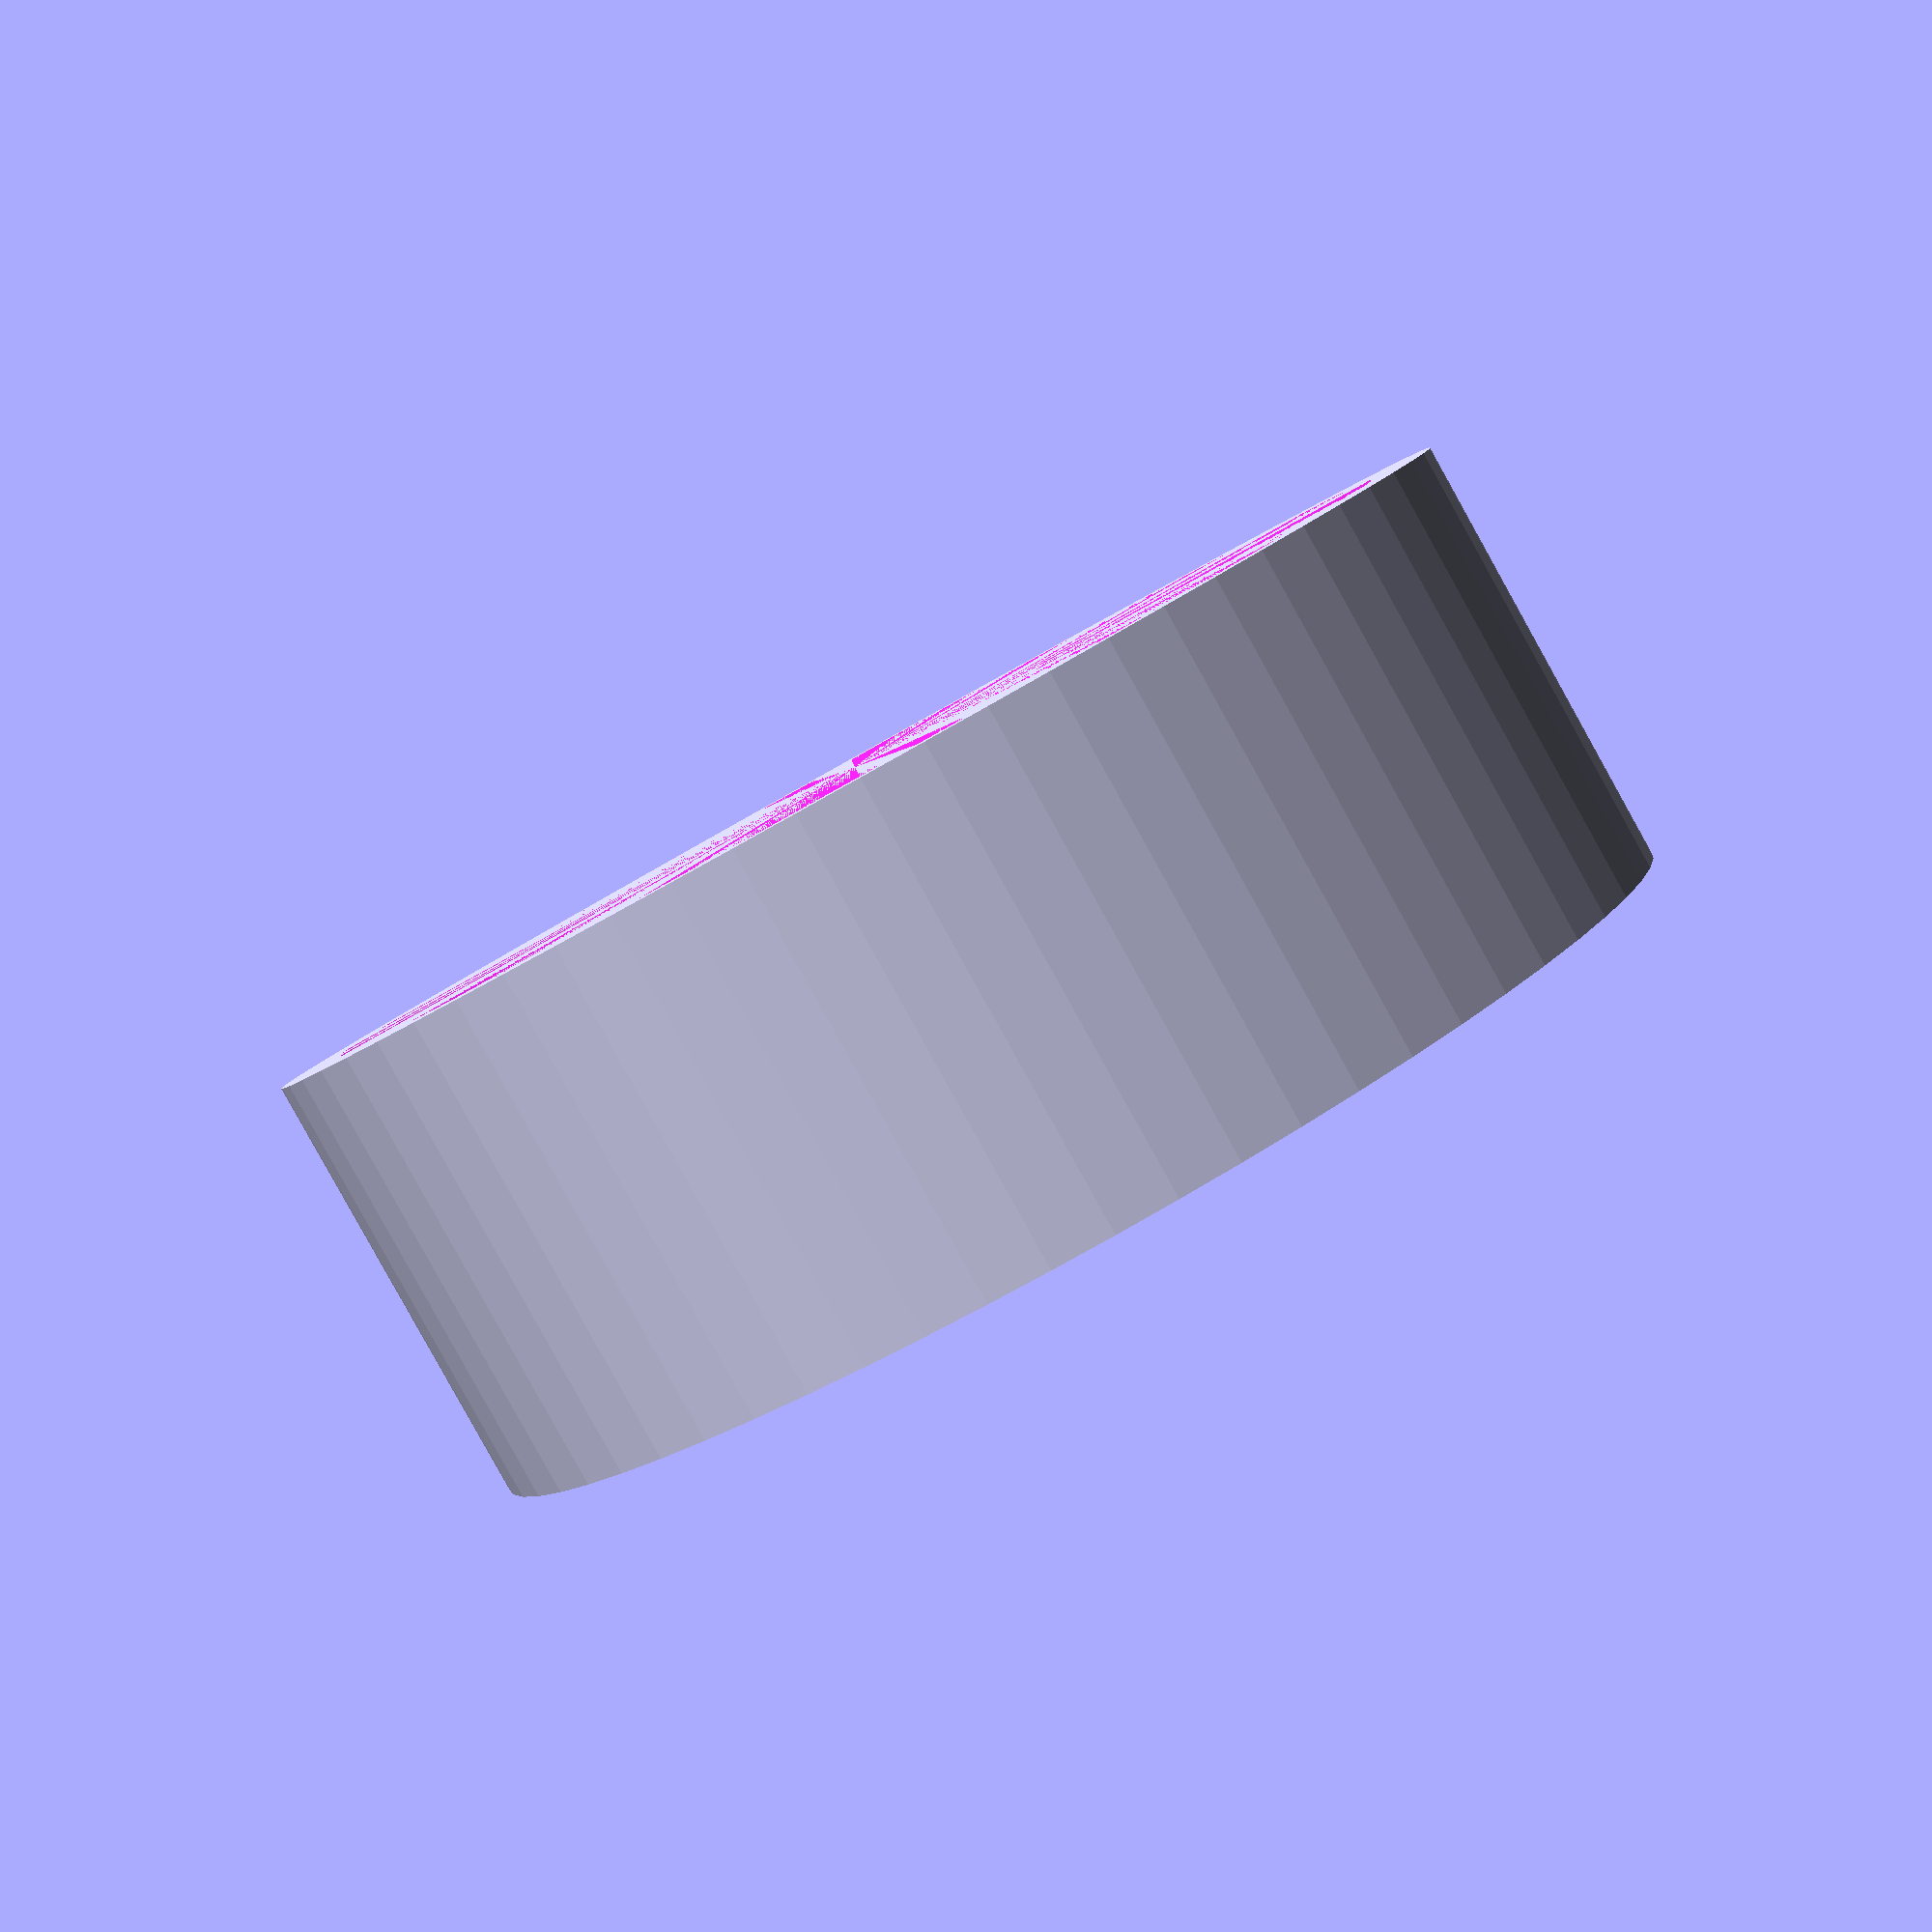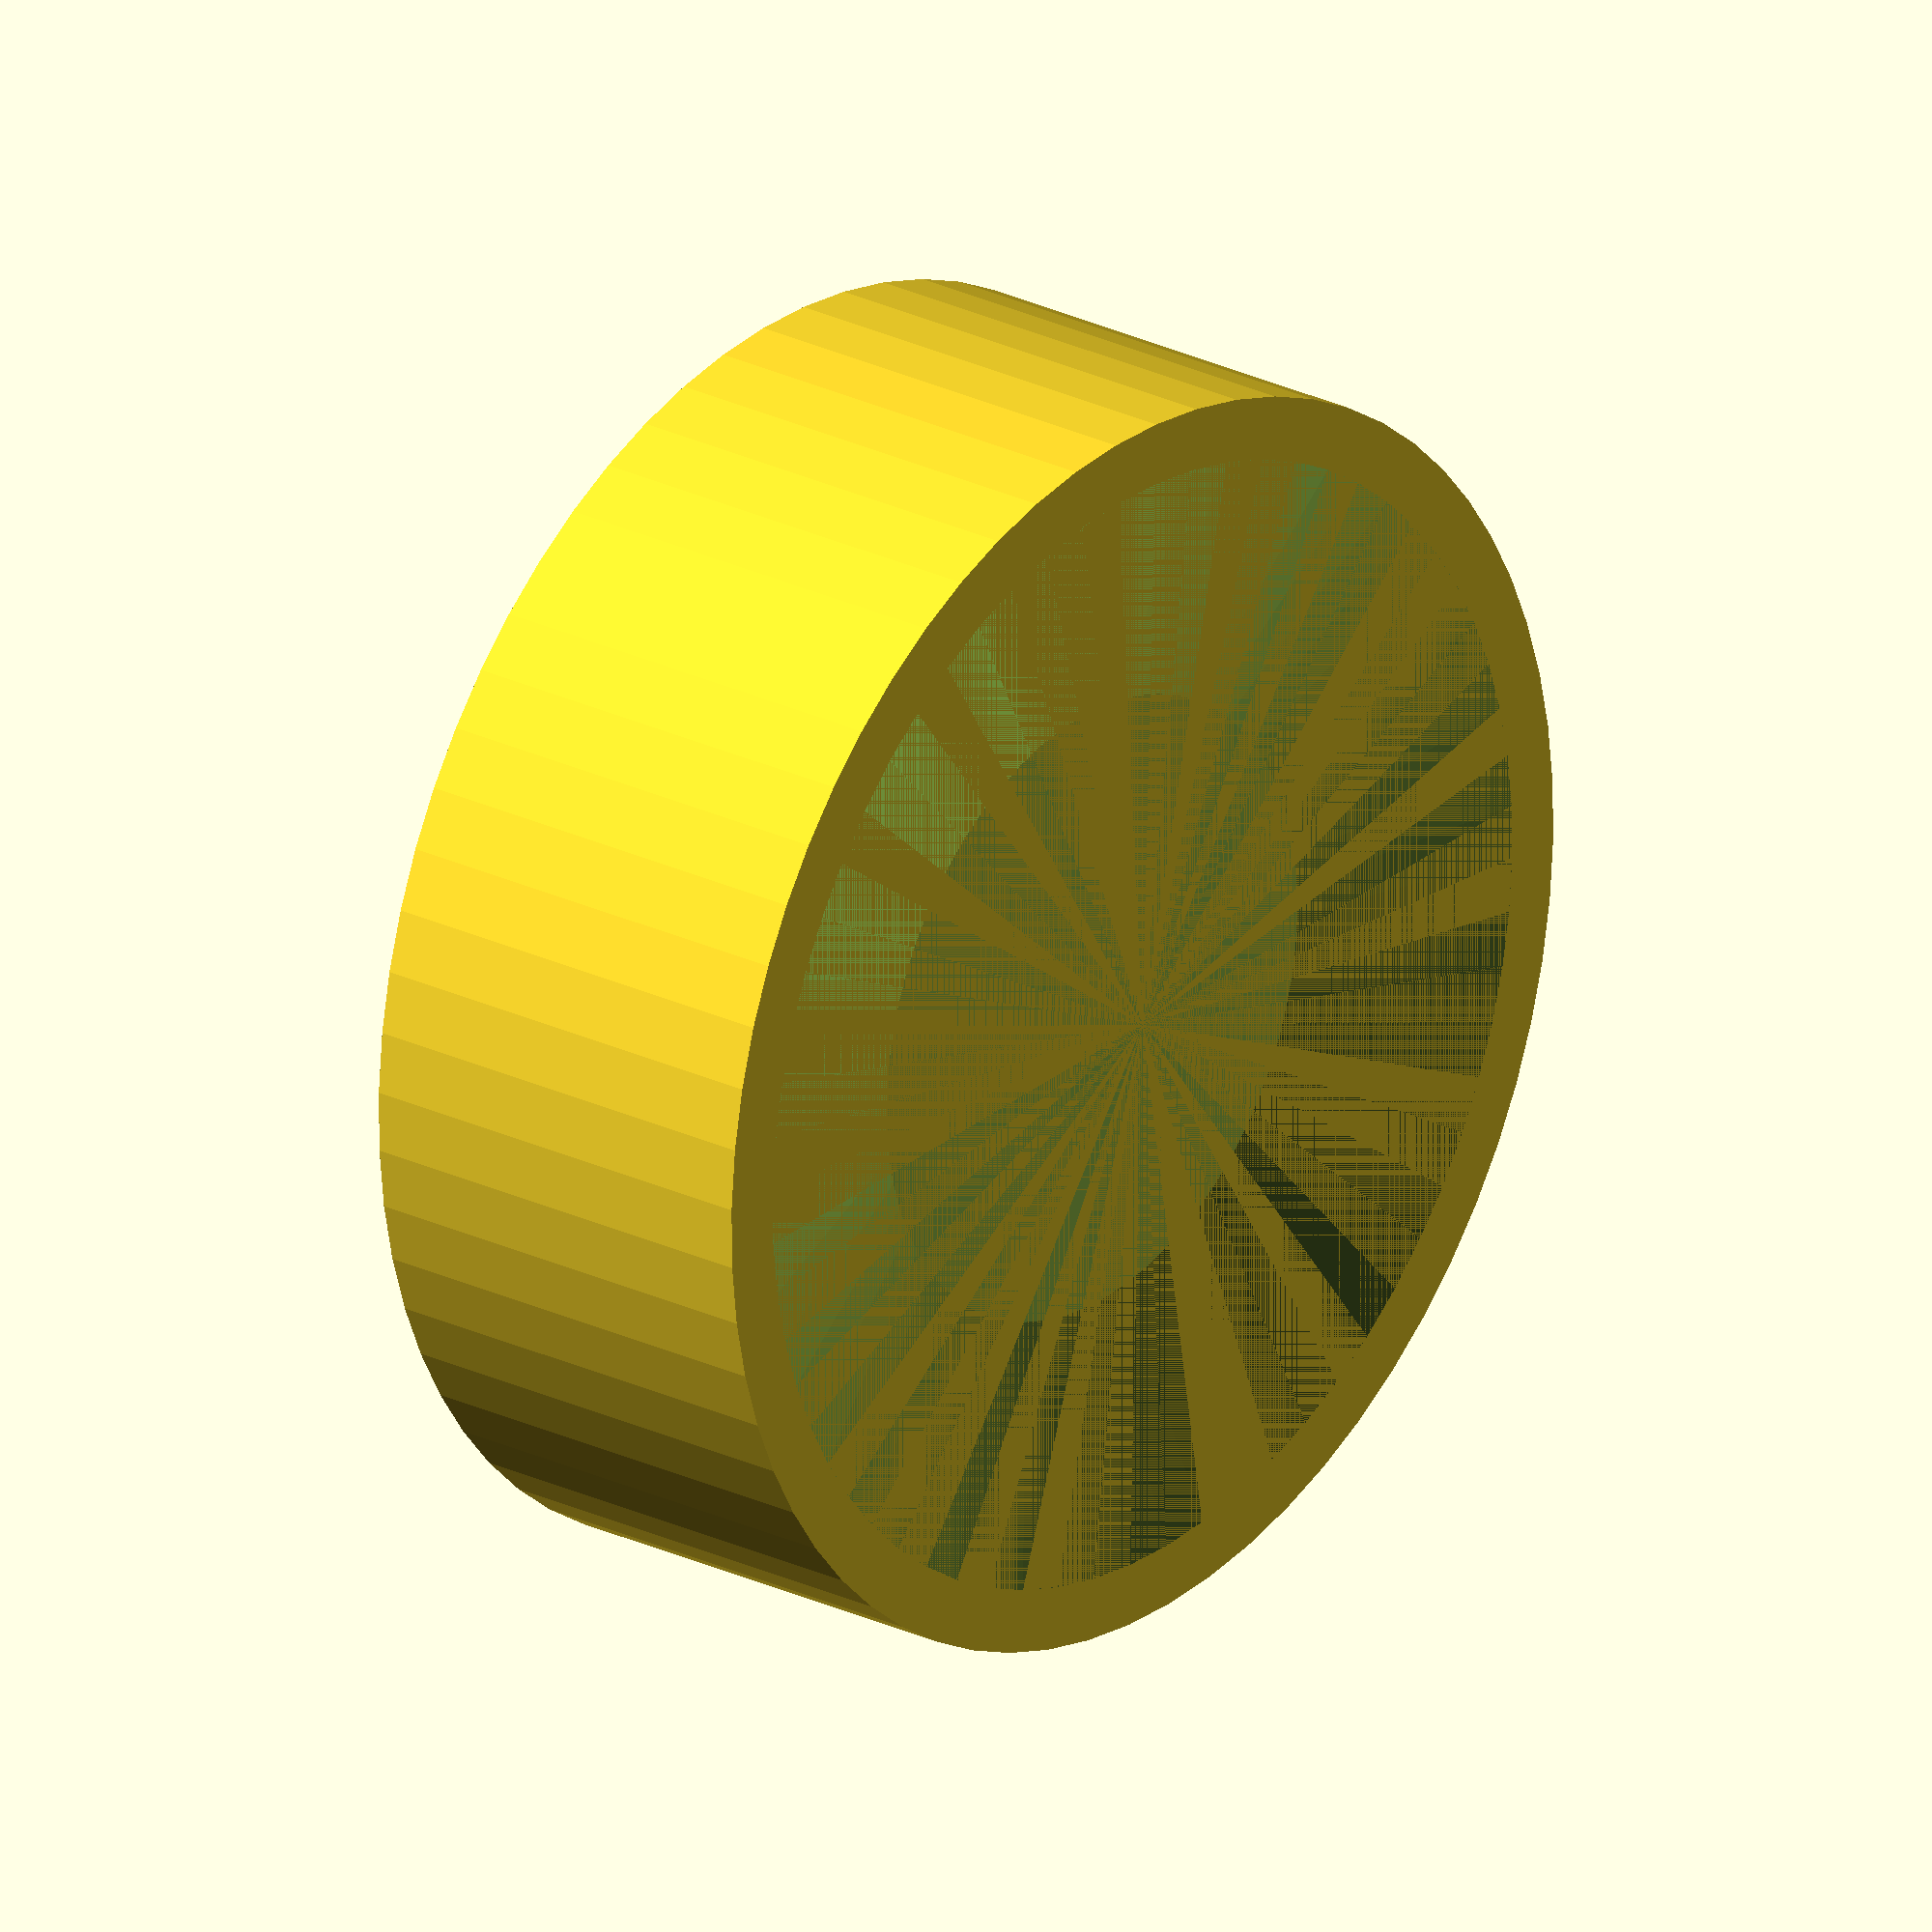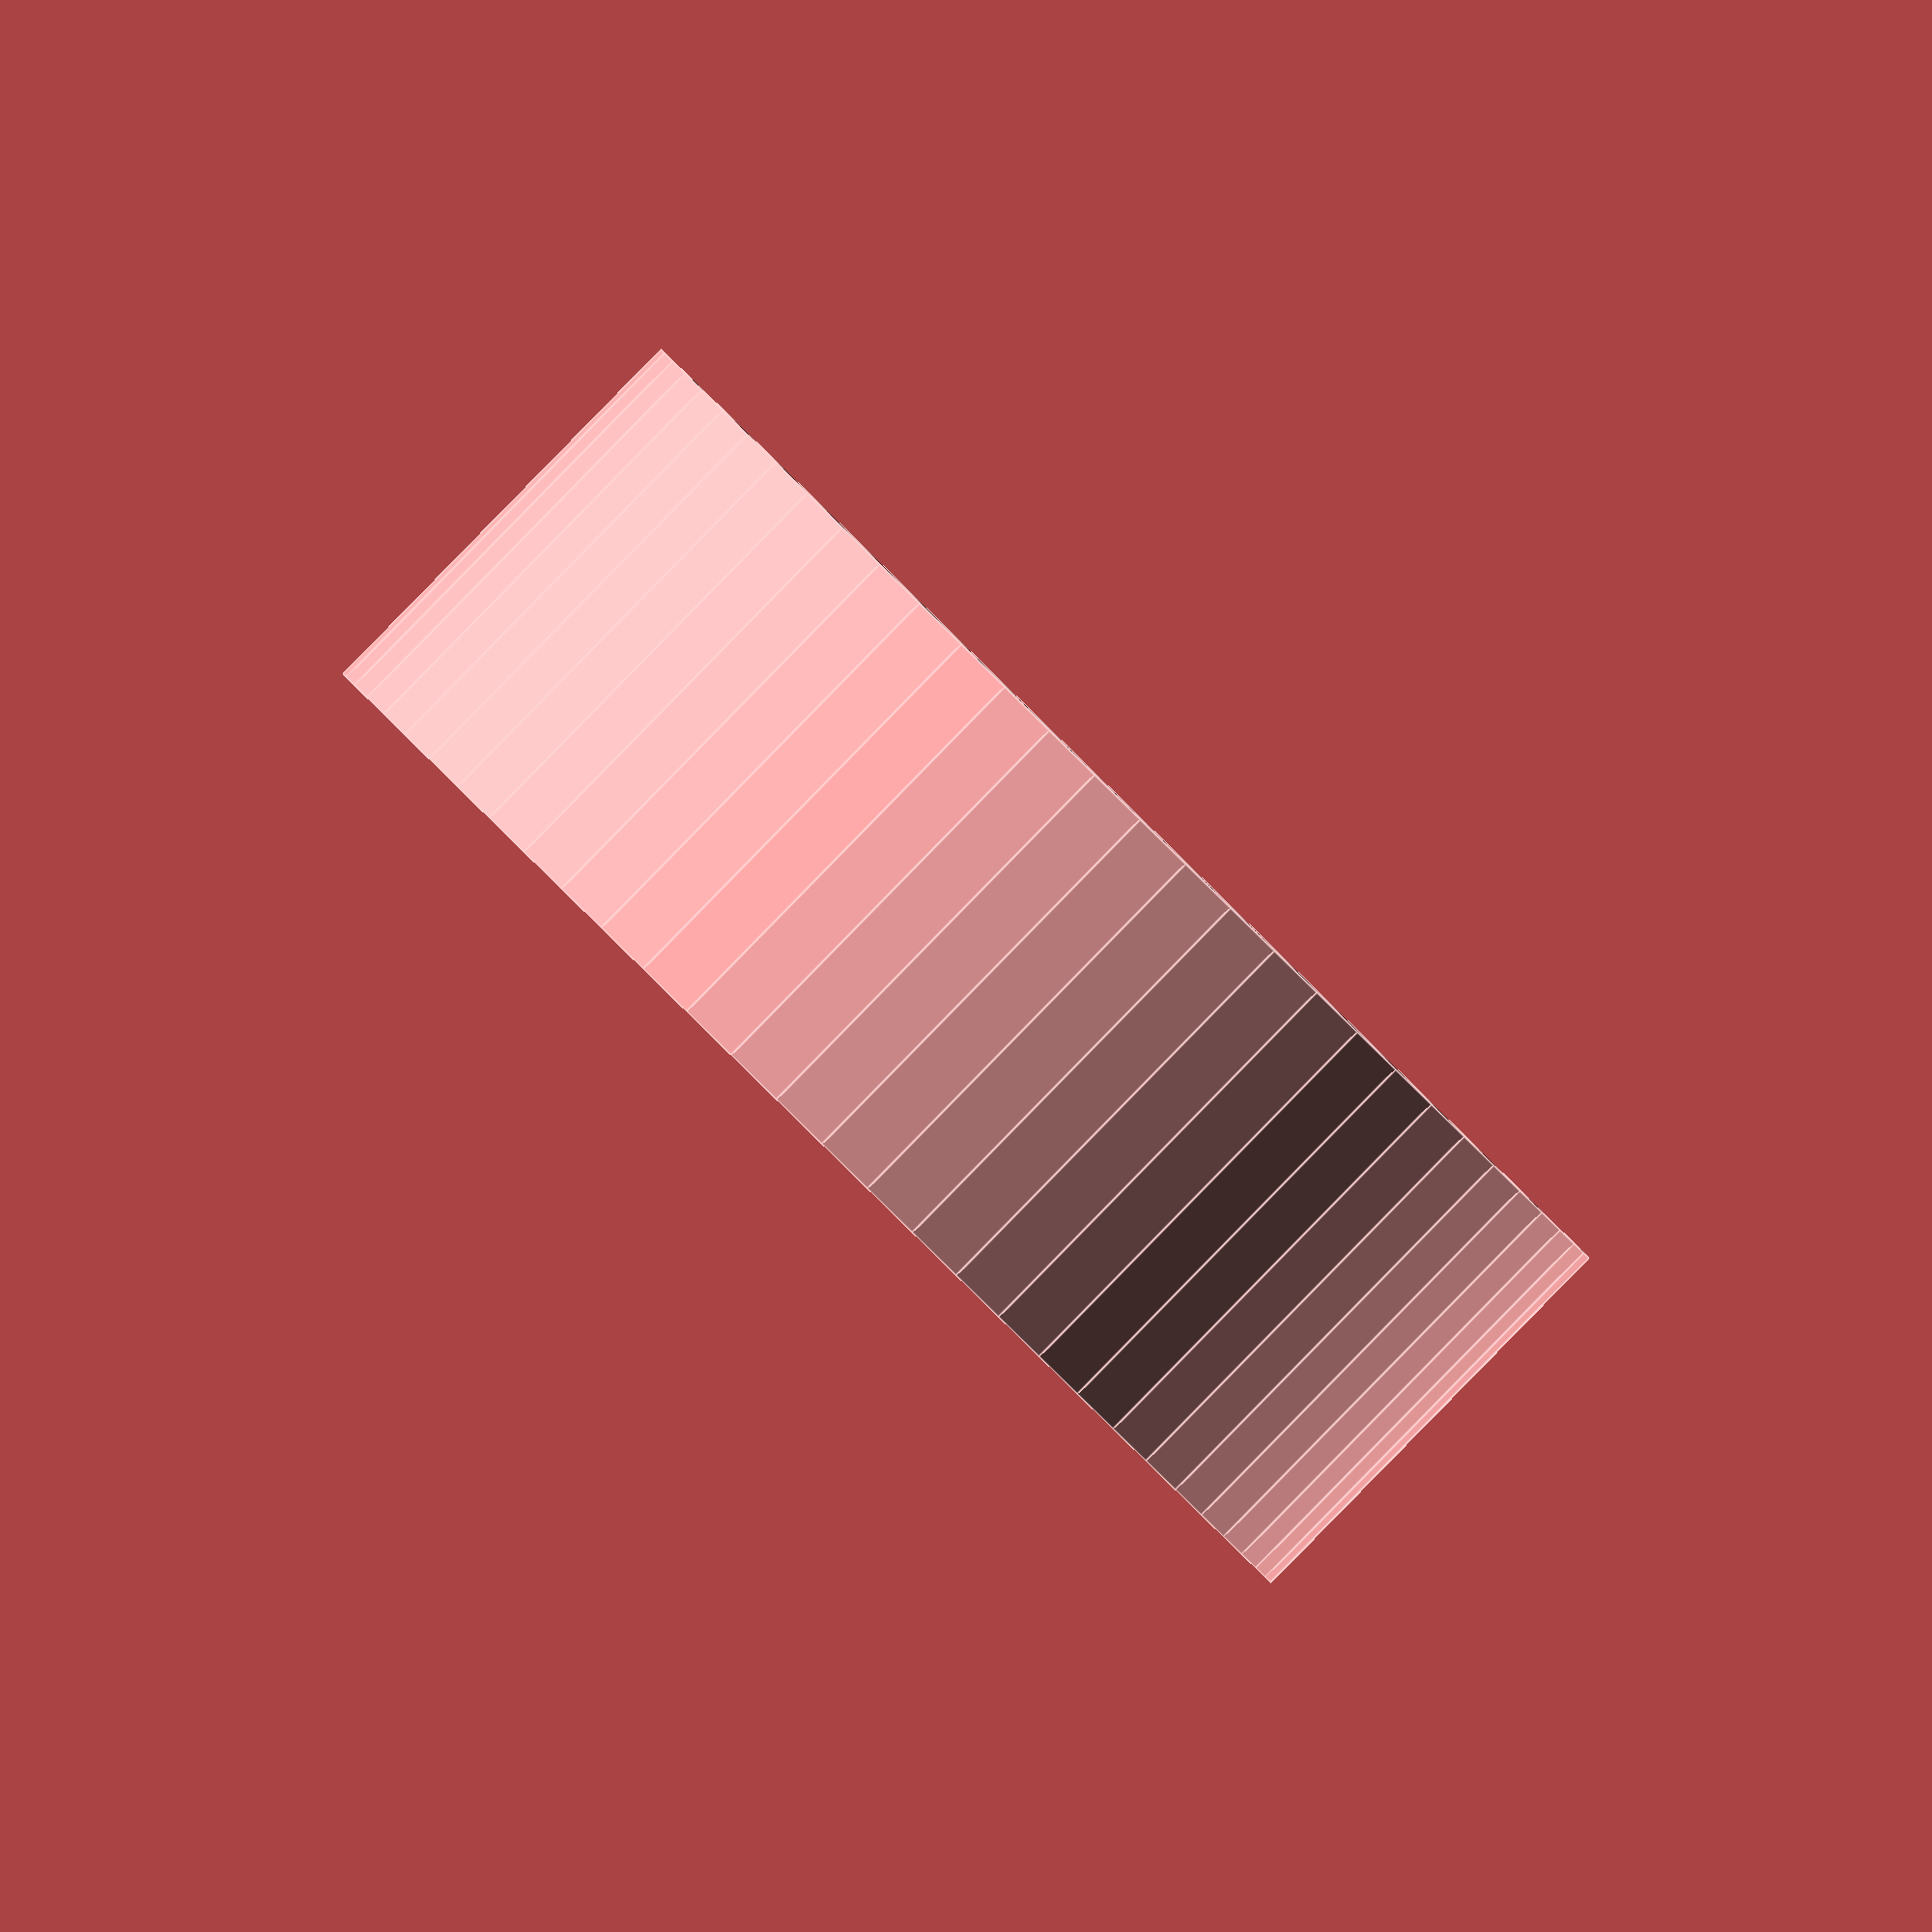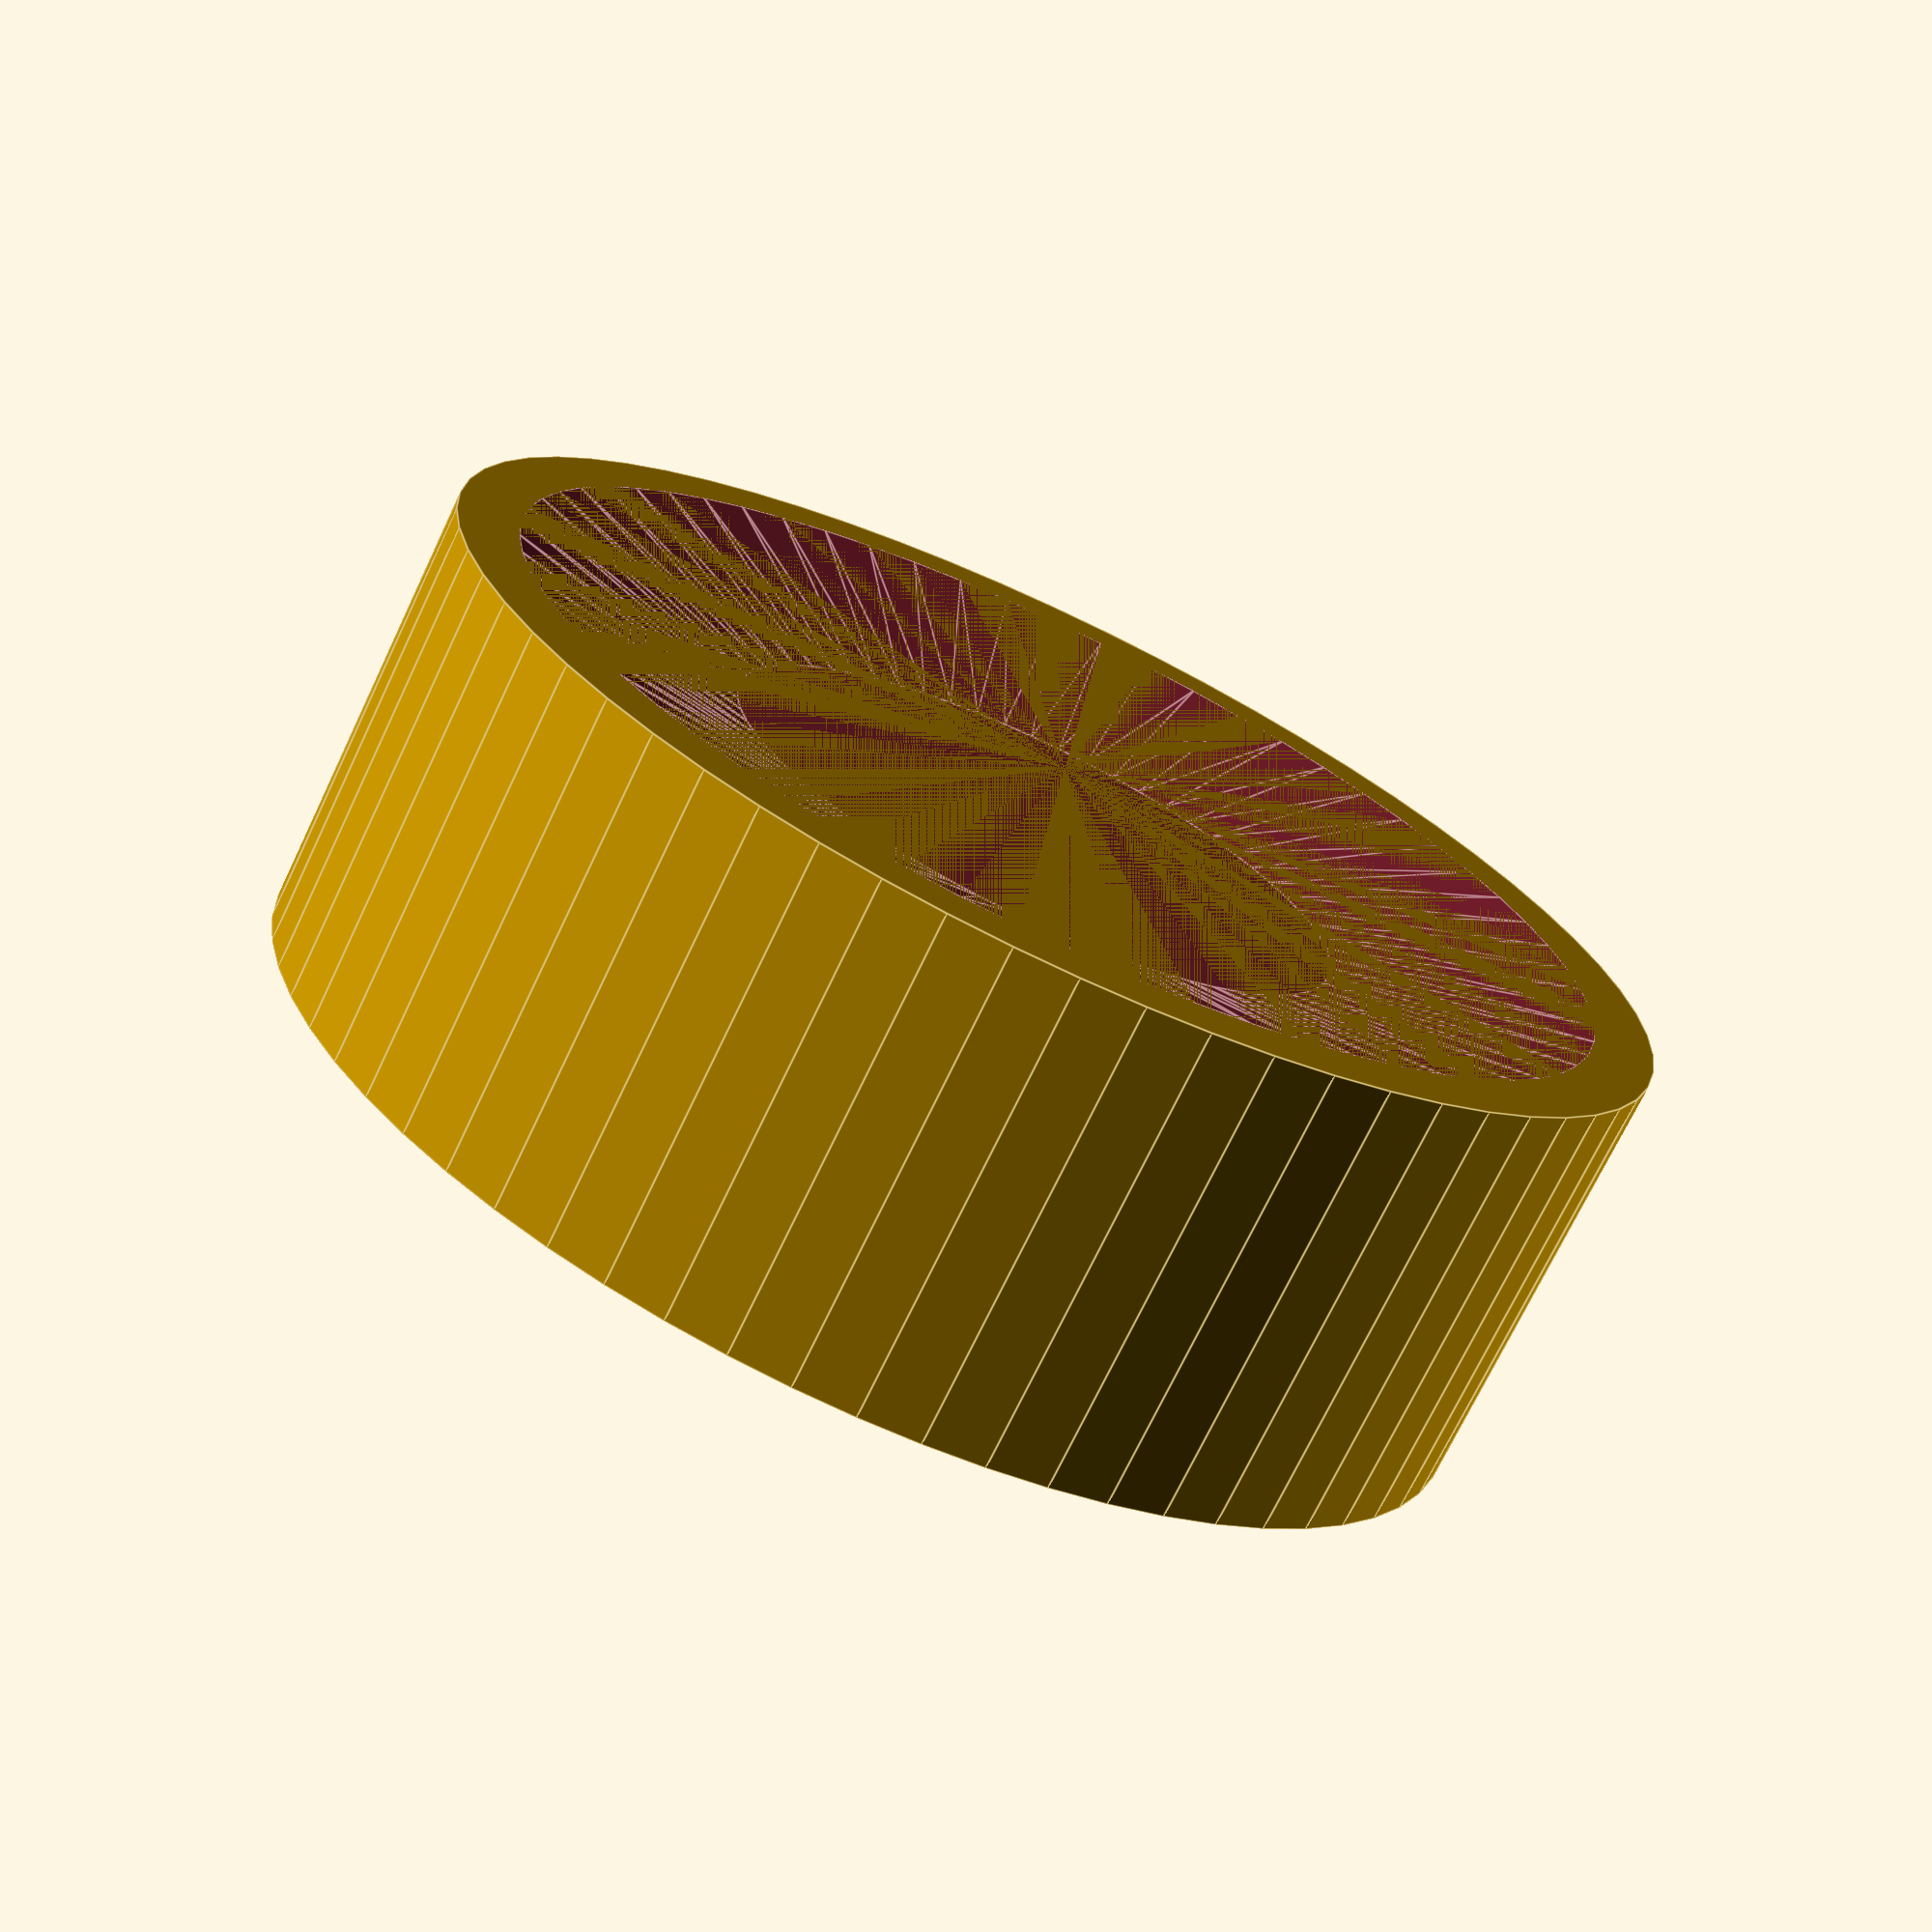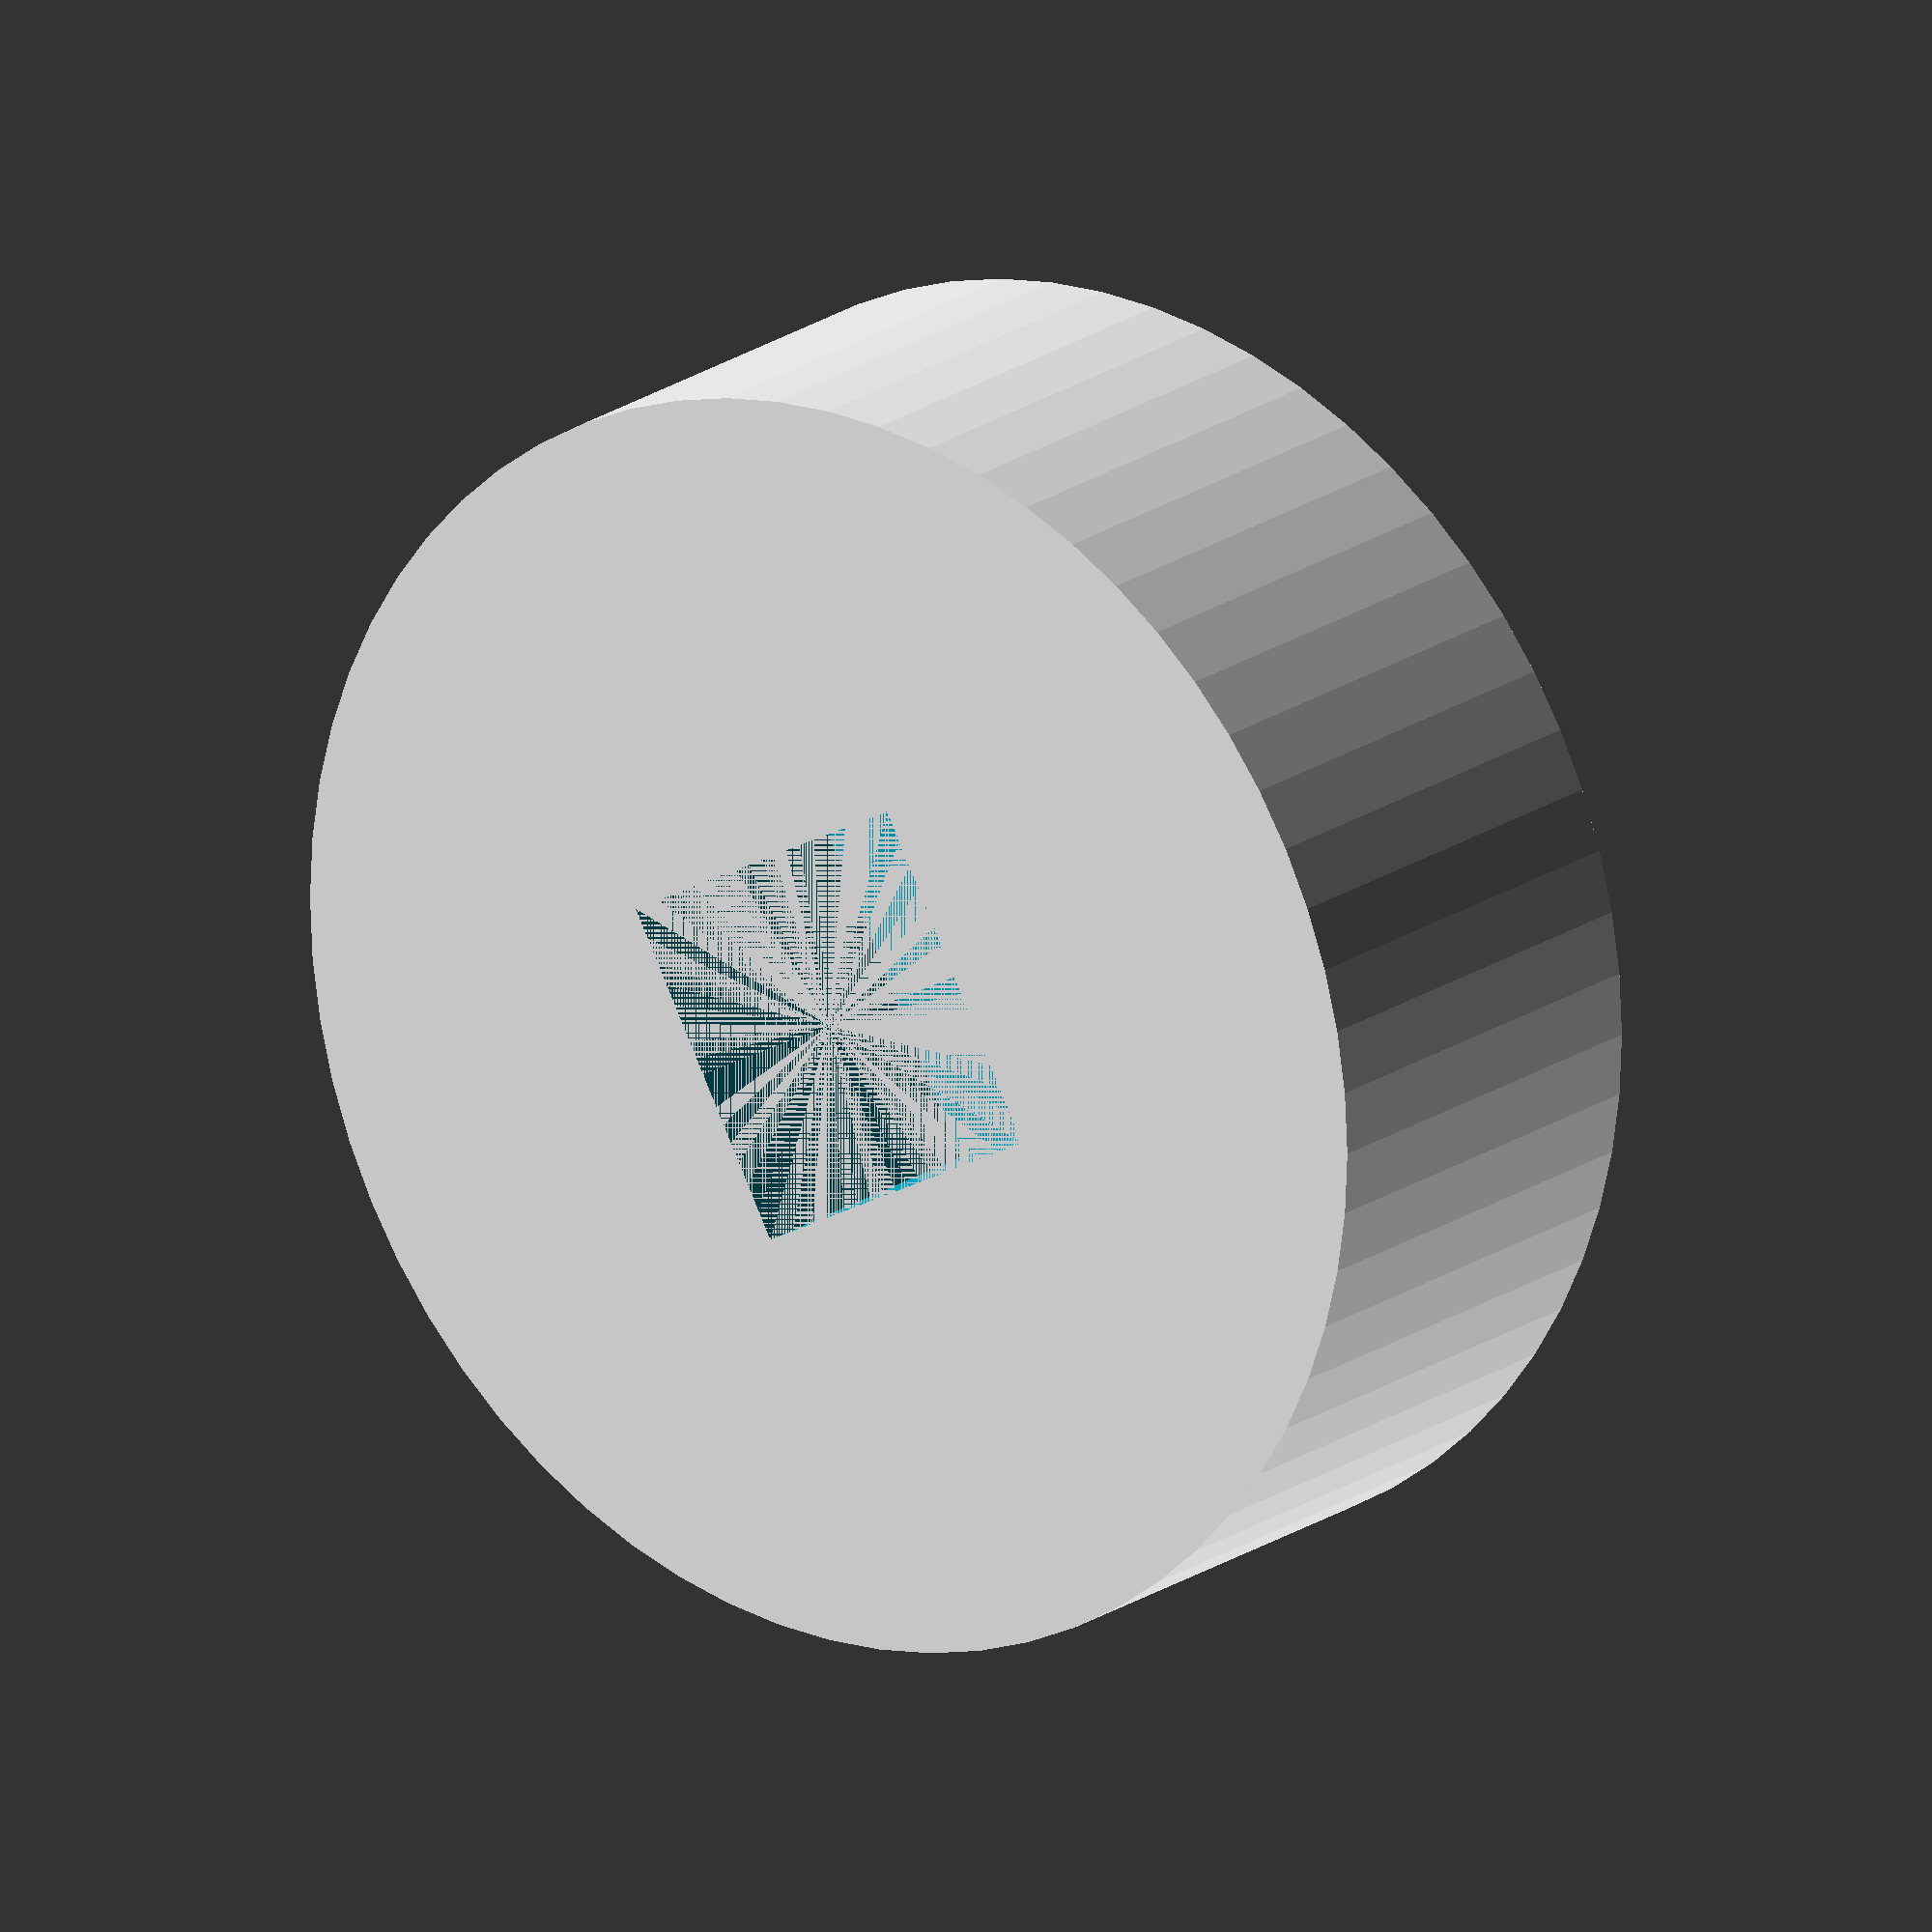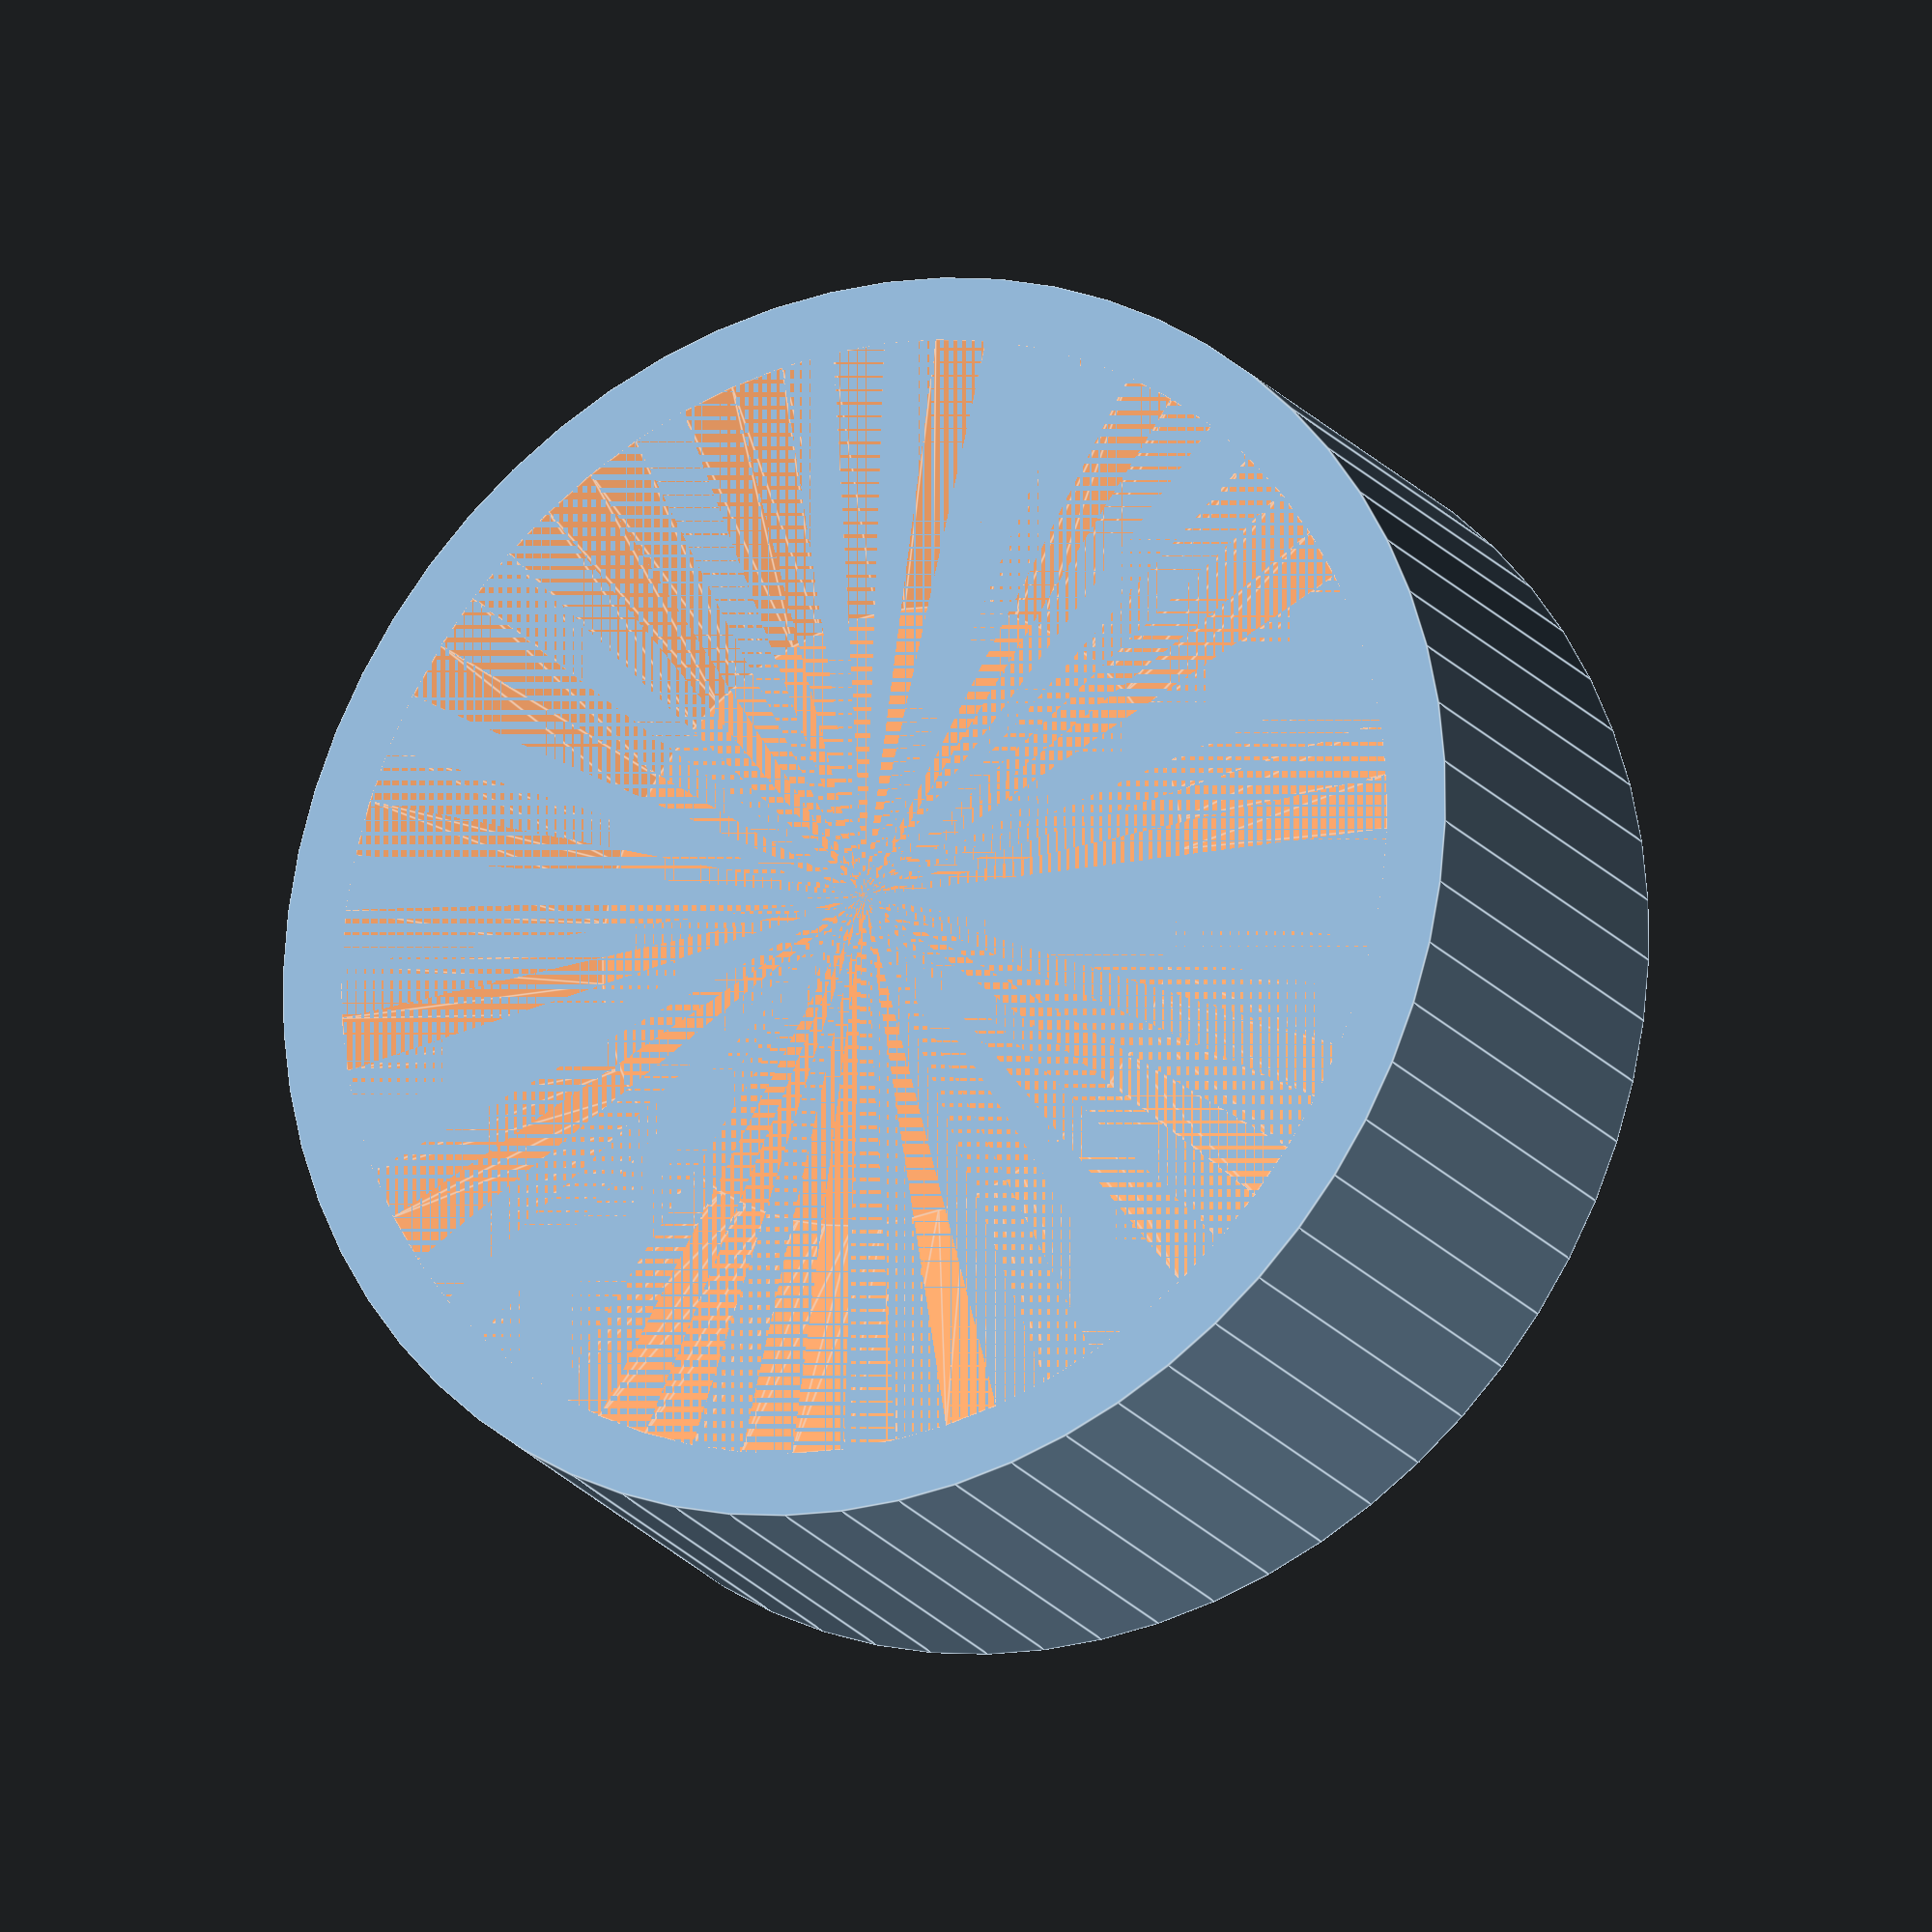
<openscad>
$fn = 64;
h1 = 4.2;
r1 = 6;
w2 = 3.3;
h2 = 2.5;
h3 = 0.6;
difference() {
    cylinder(h=h1, r=r1);
    translate([0, 0, h1 - h3])
        cylinder(h=h3, r1=r1 / 2, r2=r1 * 0.9);
    translate([-w2 / 2, -w2 / 2, 0])
        cube([w2, w2, h2 + 0.4]);
}
</openscad>
<views>
elev=85.9 azim=324.3 roll=29.1 proj=p view=wireframe
elev=335.9 azim=58.2 roll=309.2 proj=o view=solid
elev=269.9 azim=215.6 roll=44.4 proj=o view=edges
elev=71.6 azim=168.7 roll=334.6 proj=p view=edges
elev=340.8 azim=208.2 roll=217.1 proj=o view=wireframe
elev=200.0 azim=36.0 roll=153.4 proj=o view=edges
</views>
